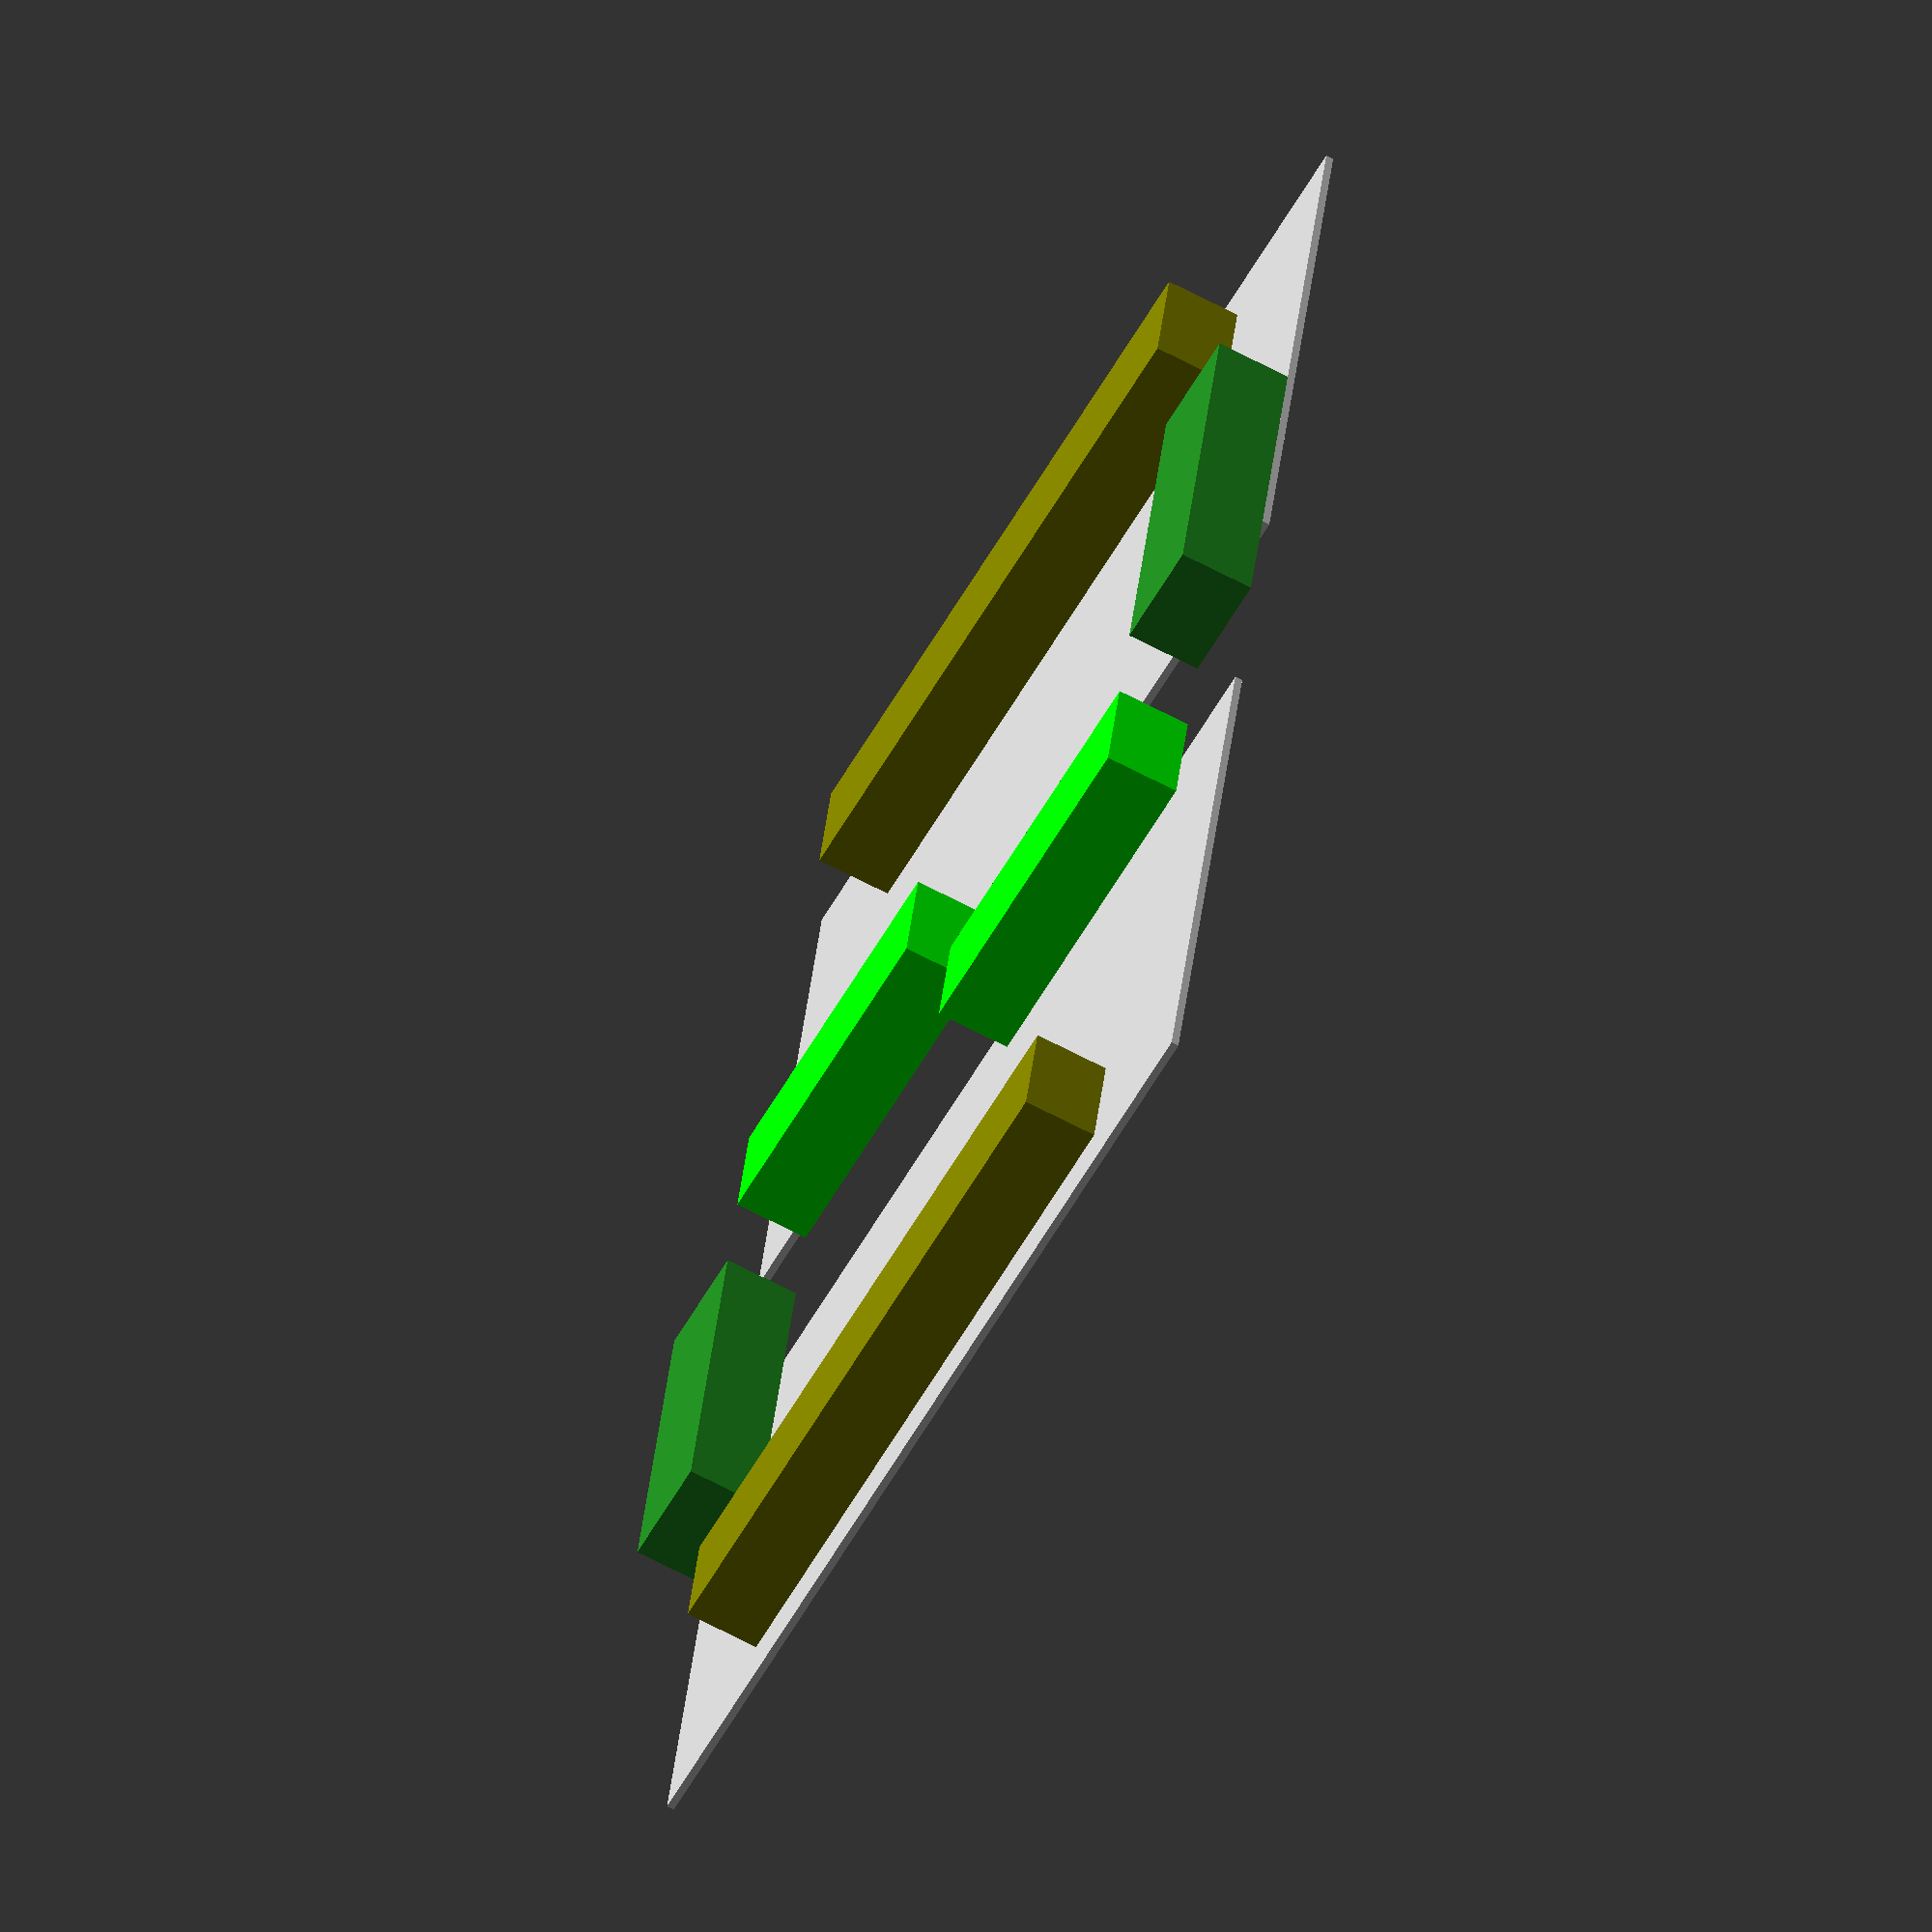
<openscad>
// Schweißtisch geschlossen

vkr_h=40;
vkr_l=380;
vkr_b=60;

p_h=4;
p_l=567;
p_b=329;

clear=1;
dist=140;
module mod() {
    // 1. bar
    color( "Olive", 1.0 ) {
        translate([0.5*vkr_b,(p_l-vkr_l)/2]) {
            cube([vkr_b,vkr_l,vkr_h], 0);
        };
    };

    // 2. bar
    translate([p_b-0.5*vkr_b,vkr_b,0]) {
        color( "Lime", 1.0 ) {
            cube([vkr_b,vkr_l/2,vkr_h], 0);
        };
    };

    // 3. bar
    translate([p_b-vkr_l/2+vkr_b,p_l-vkr_b,0]) {
        color( "ForestGreen", 1.0 ) {
            cube([vkr_l/2,vkr_b,vkr_h], 0);
        };
    };

    // Plate
    translate([0,0,-p_h]) {
        cube([p_b,p_l,p_h], 0);
    };
};


mod();

translate([p_b*2+dist,p_l,0]) {
    rotate(a=180, v=[0,0,1]){
        mod();
    };
};


</openscad>
<views>
elev=245.6 azim=102.3 roll=118.1 proj=o view=wireframe
</views>
